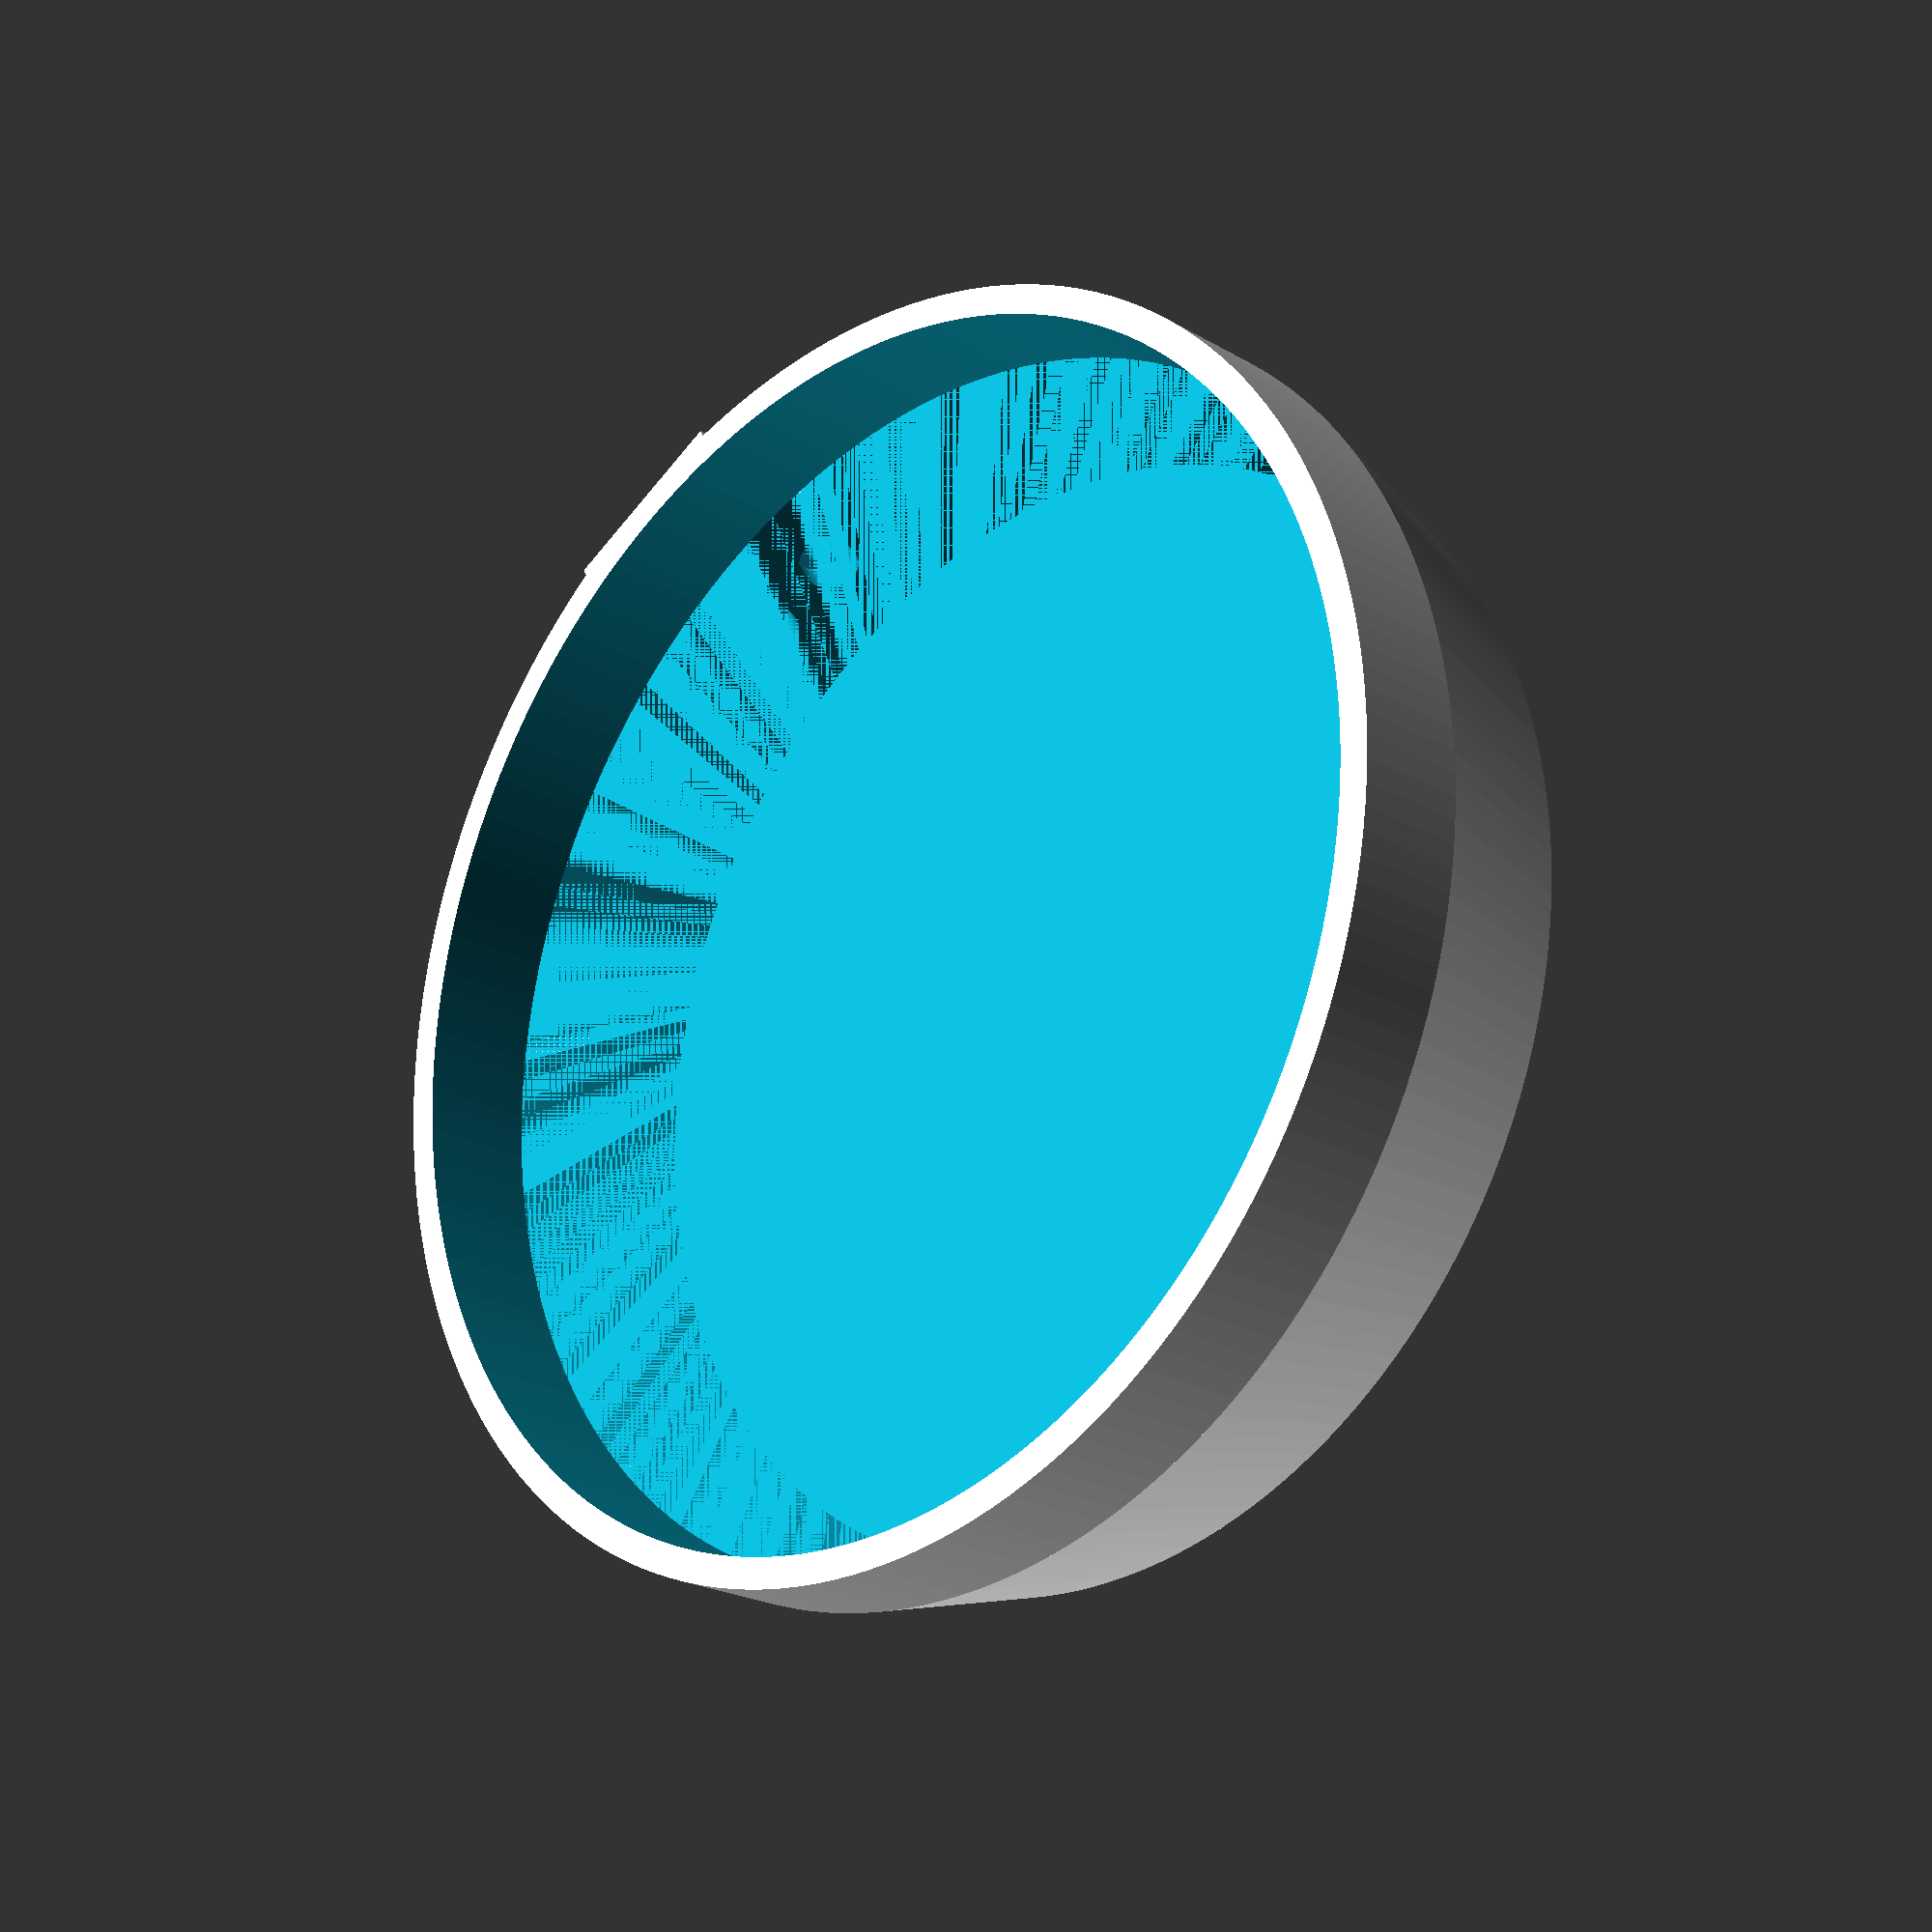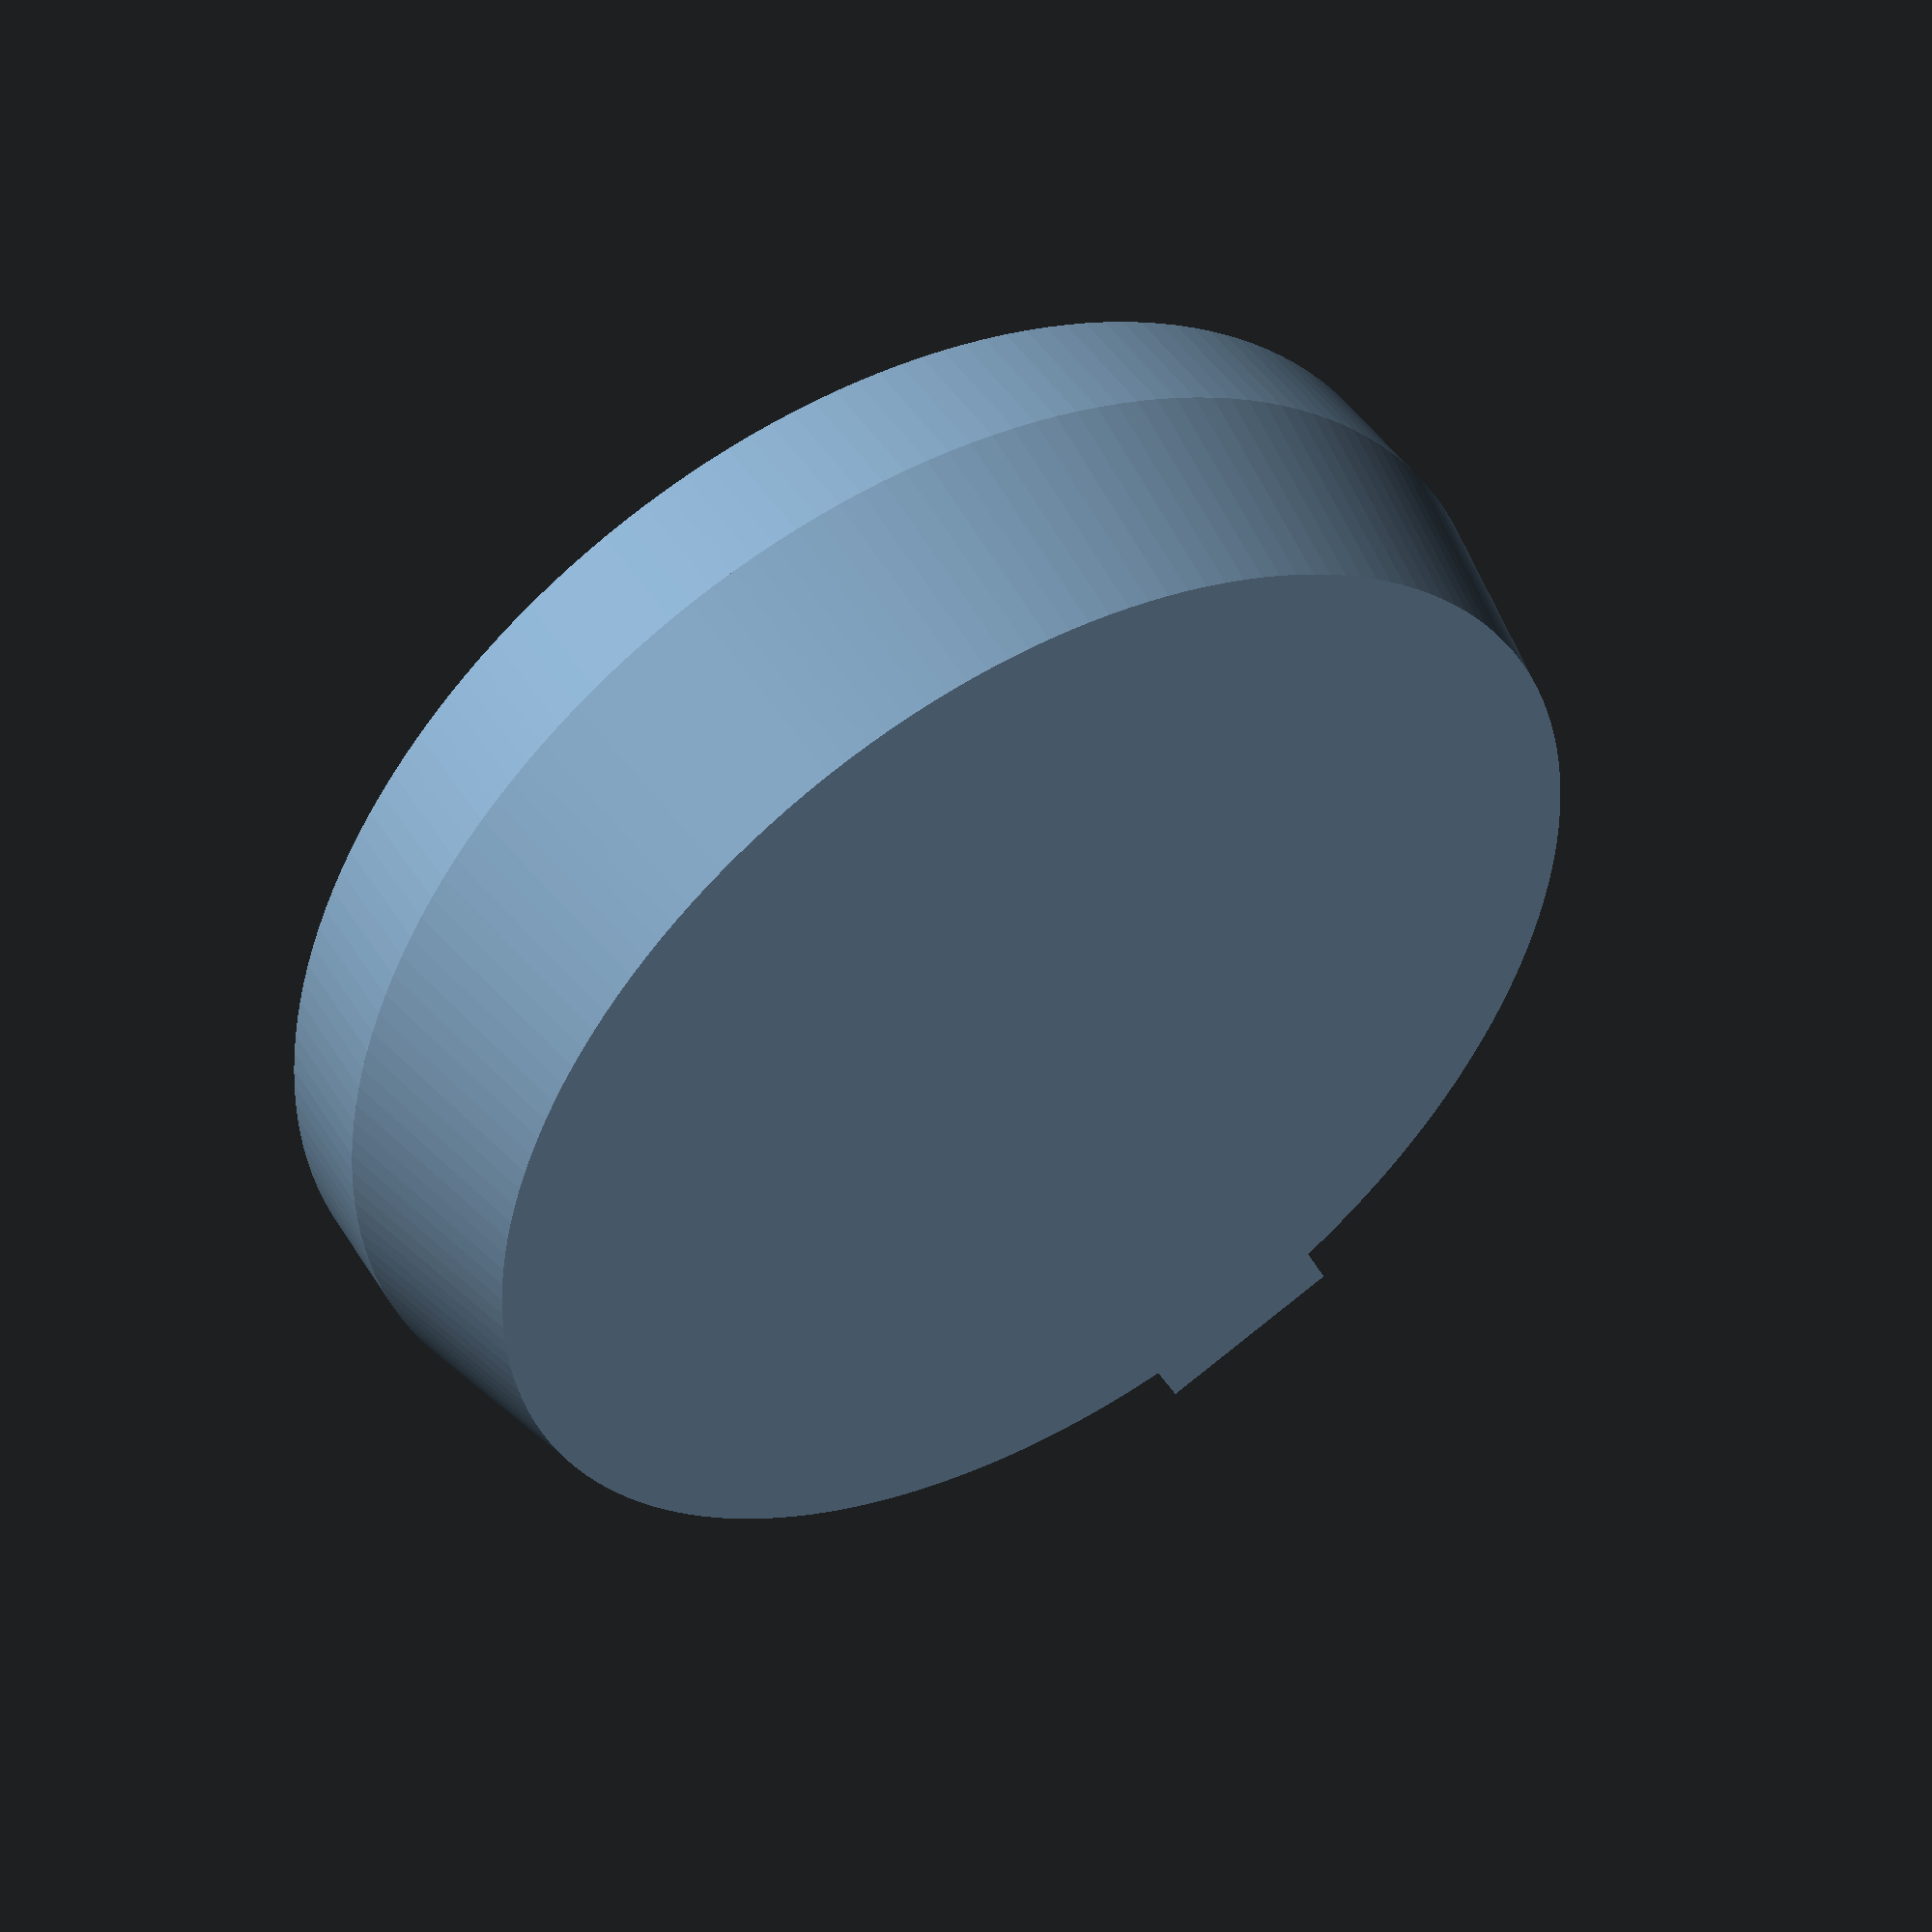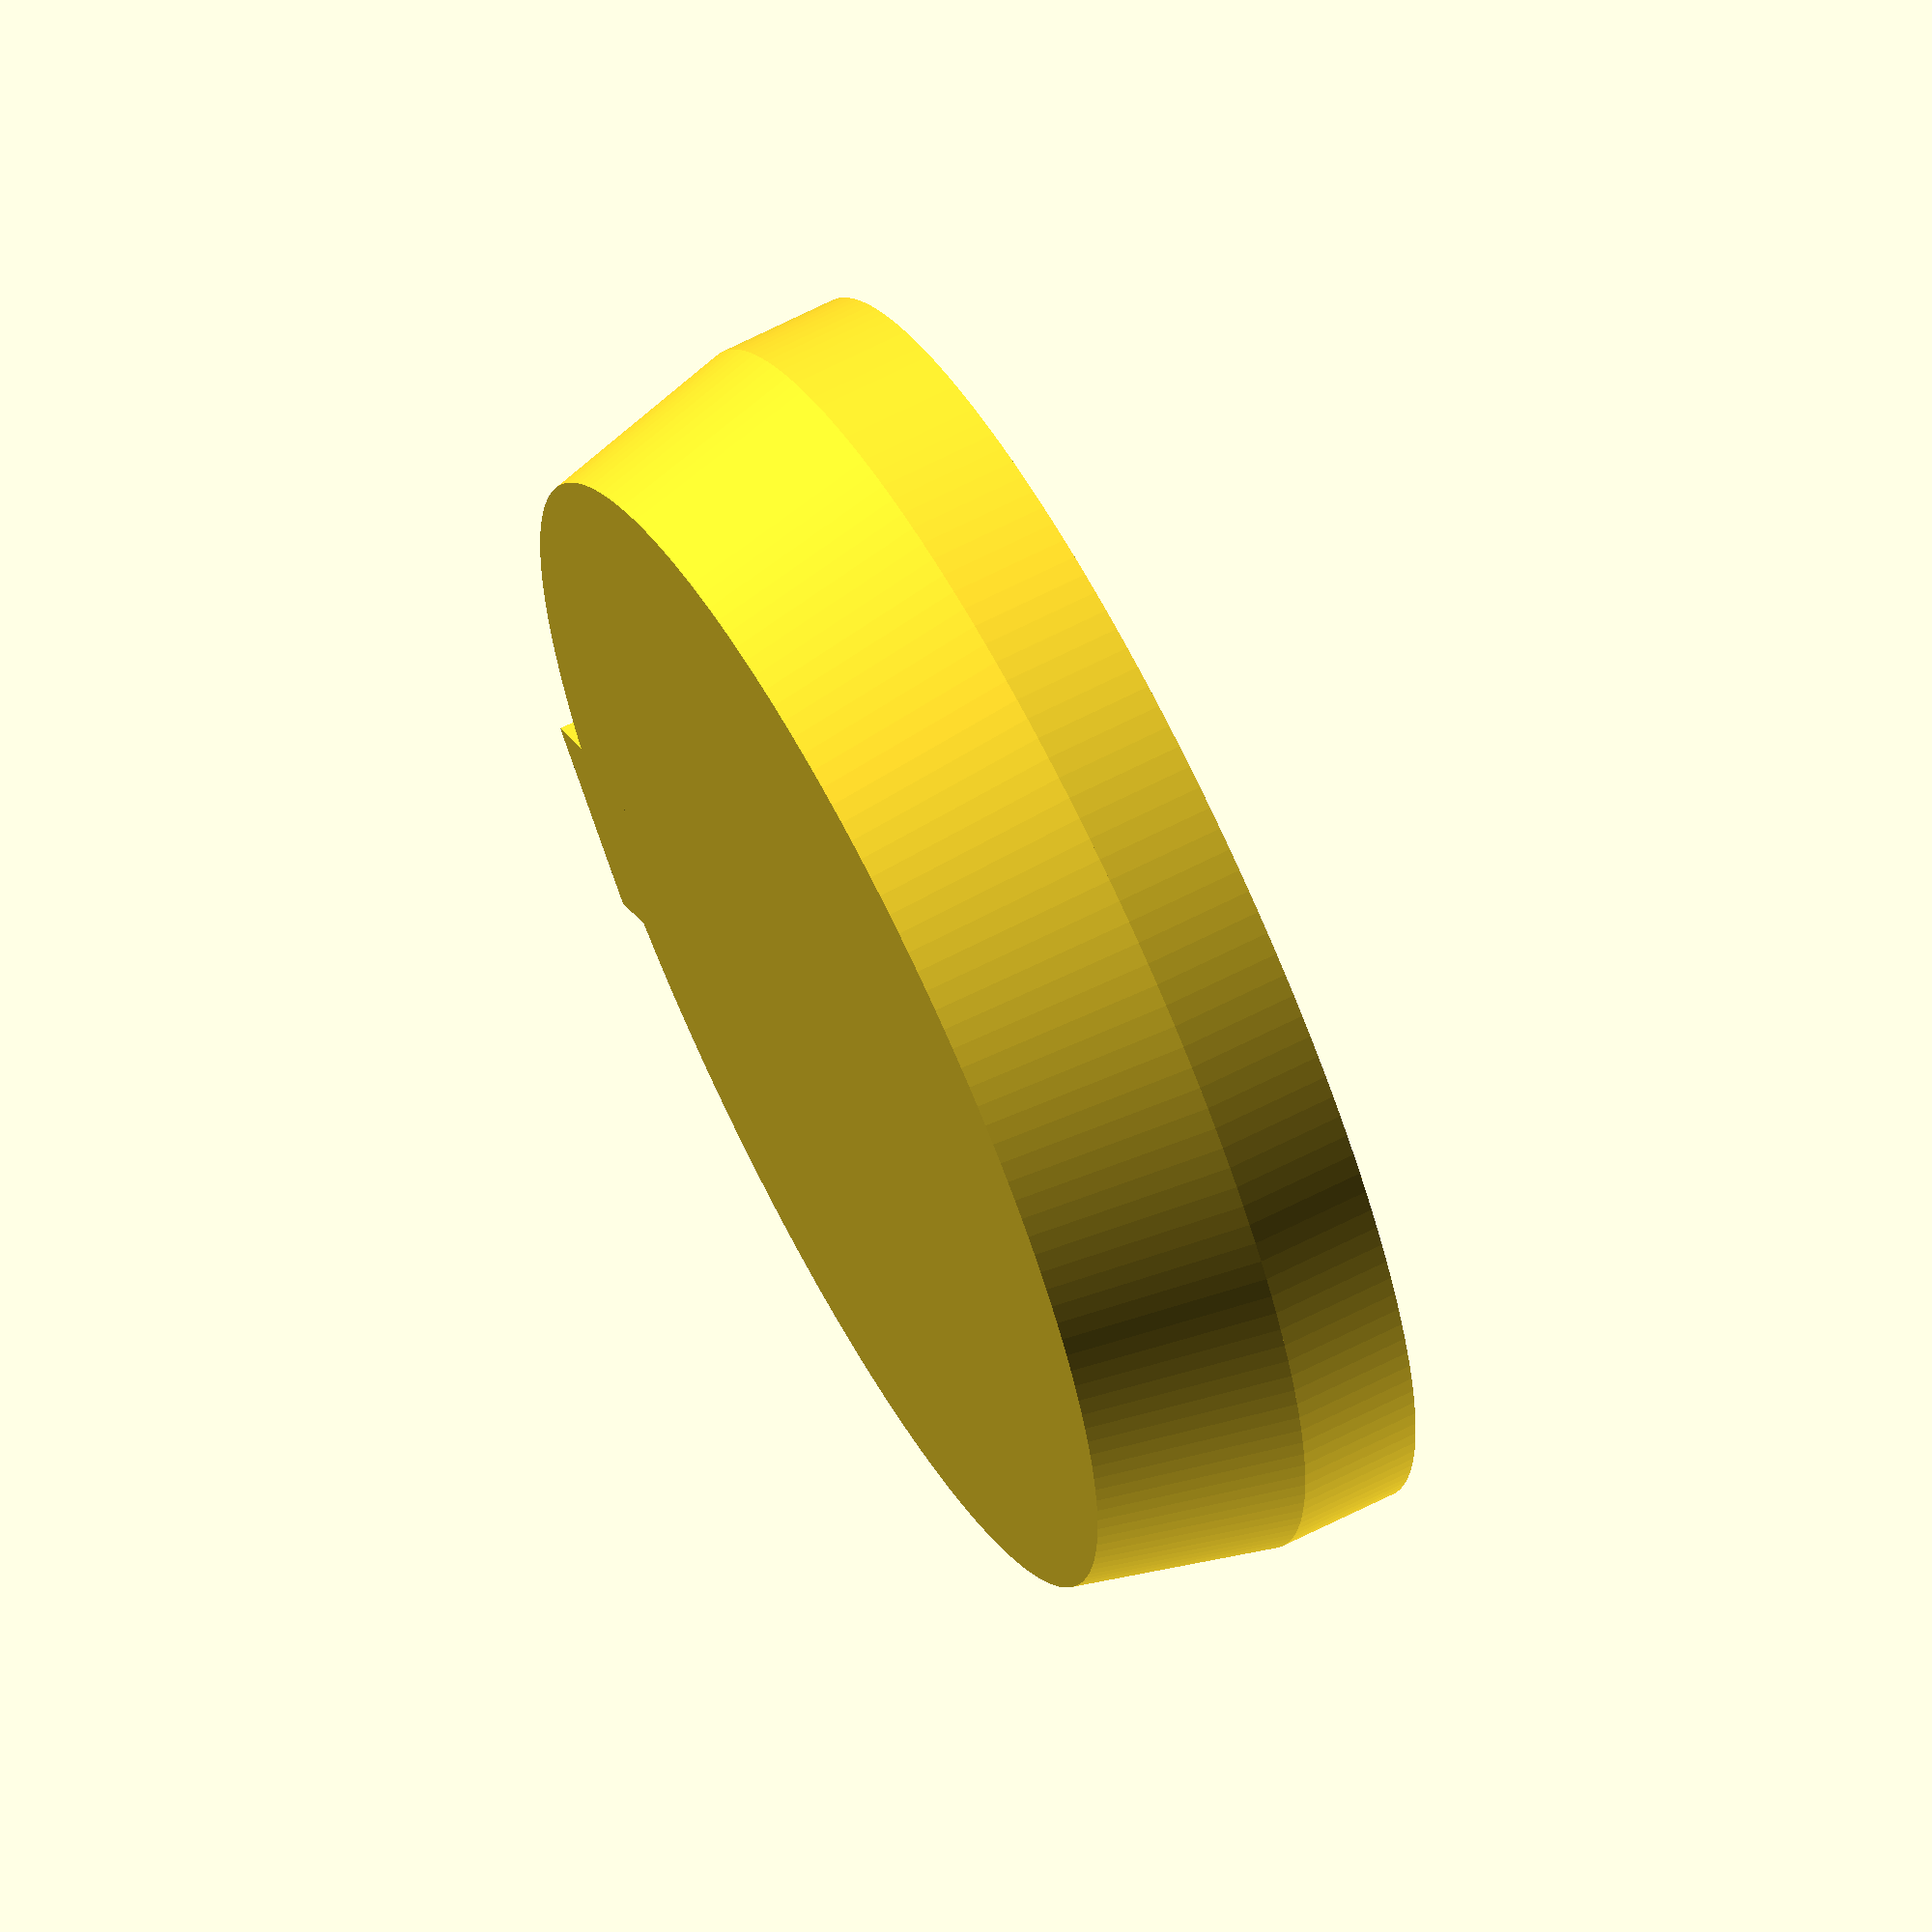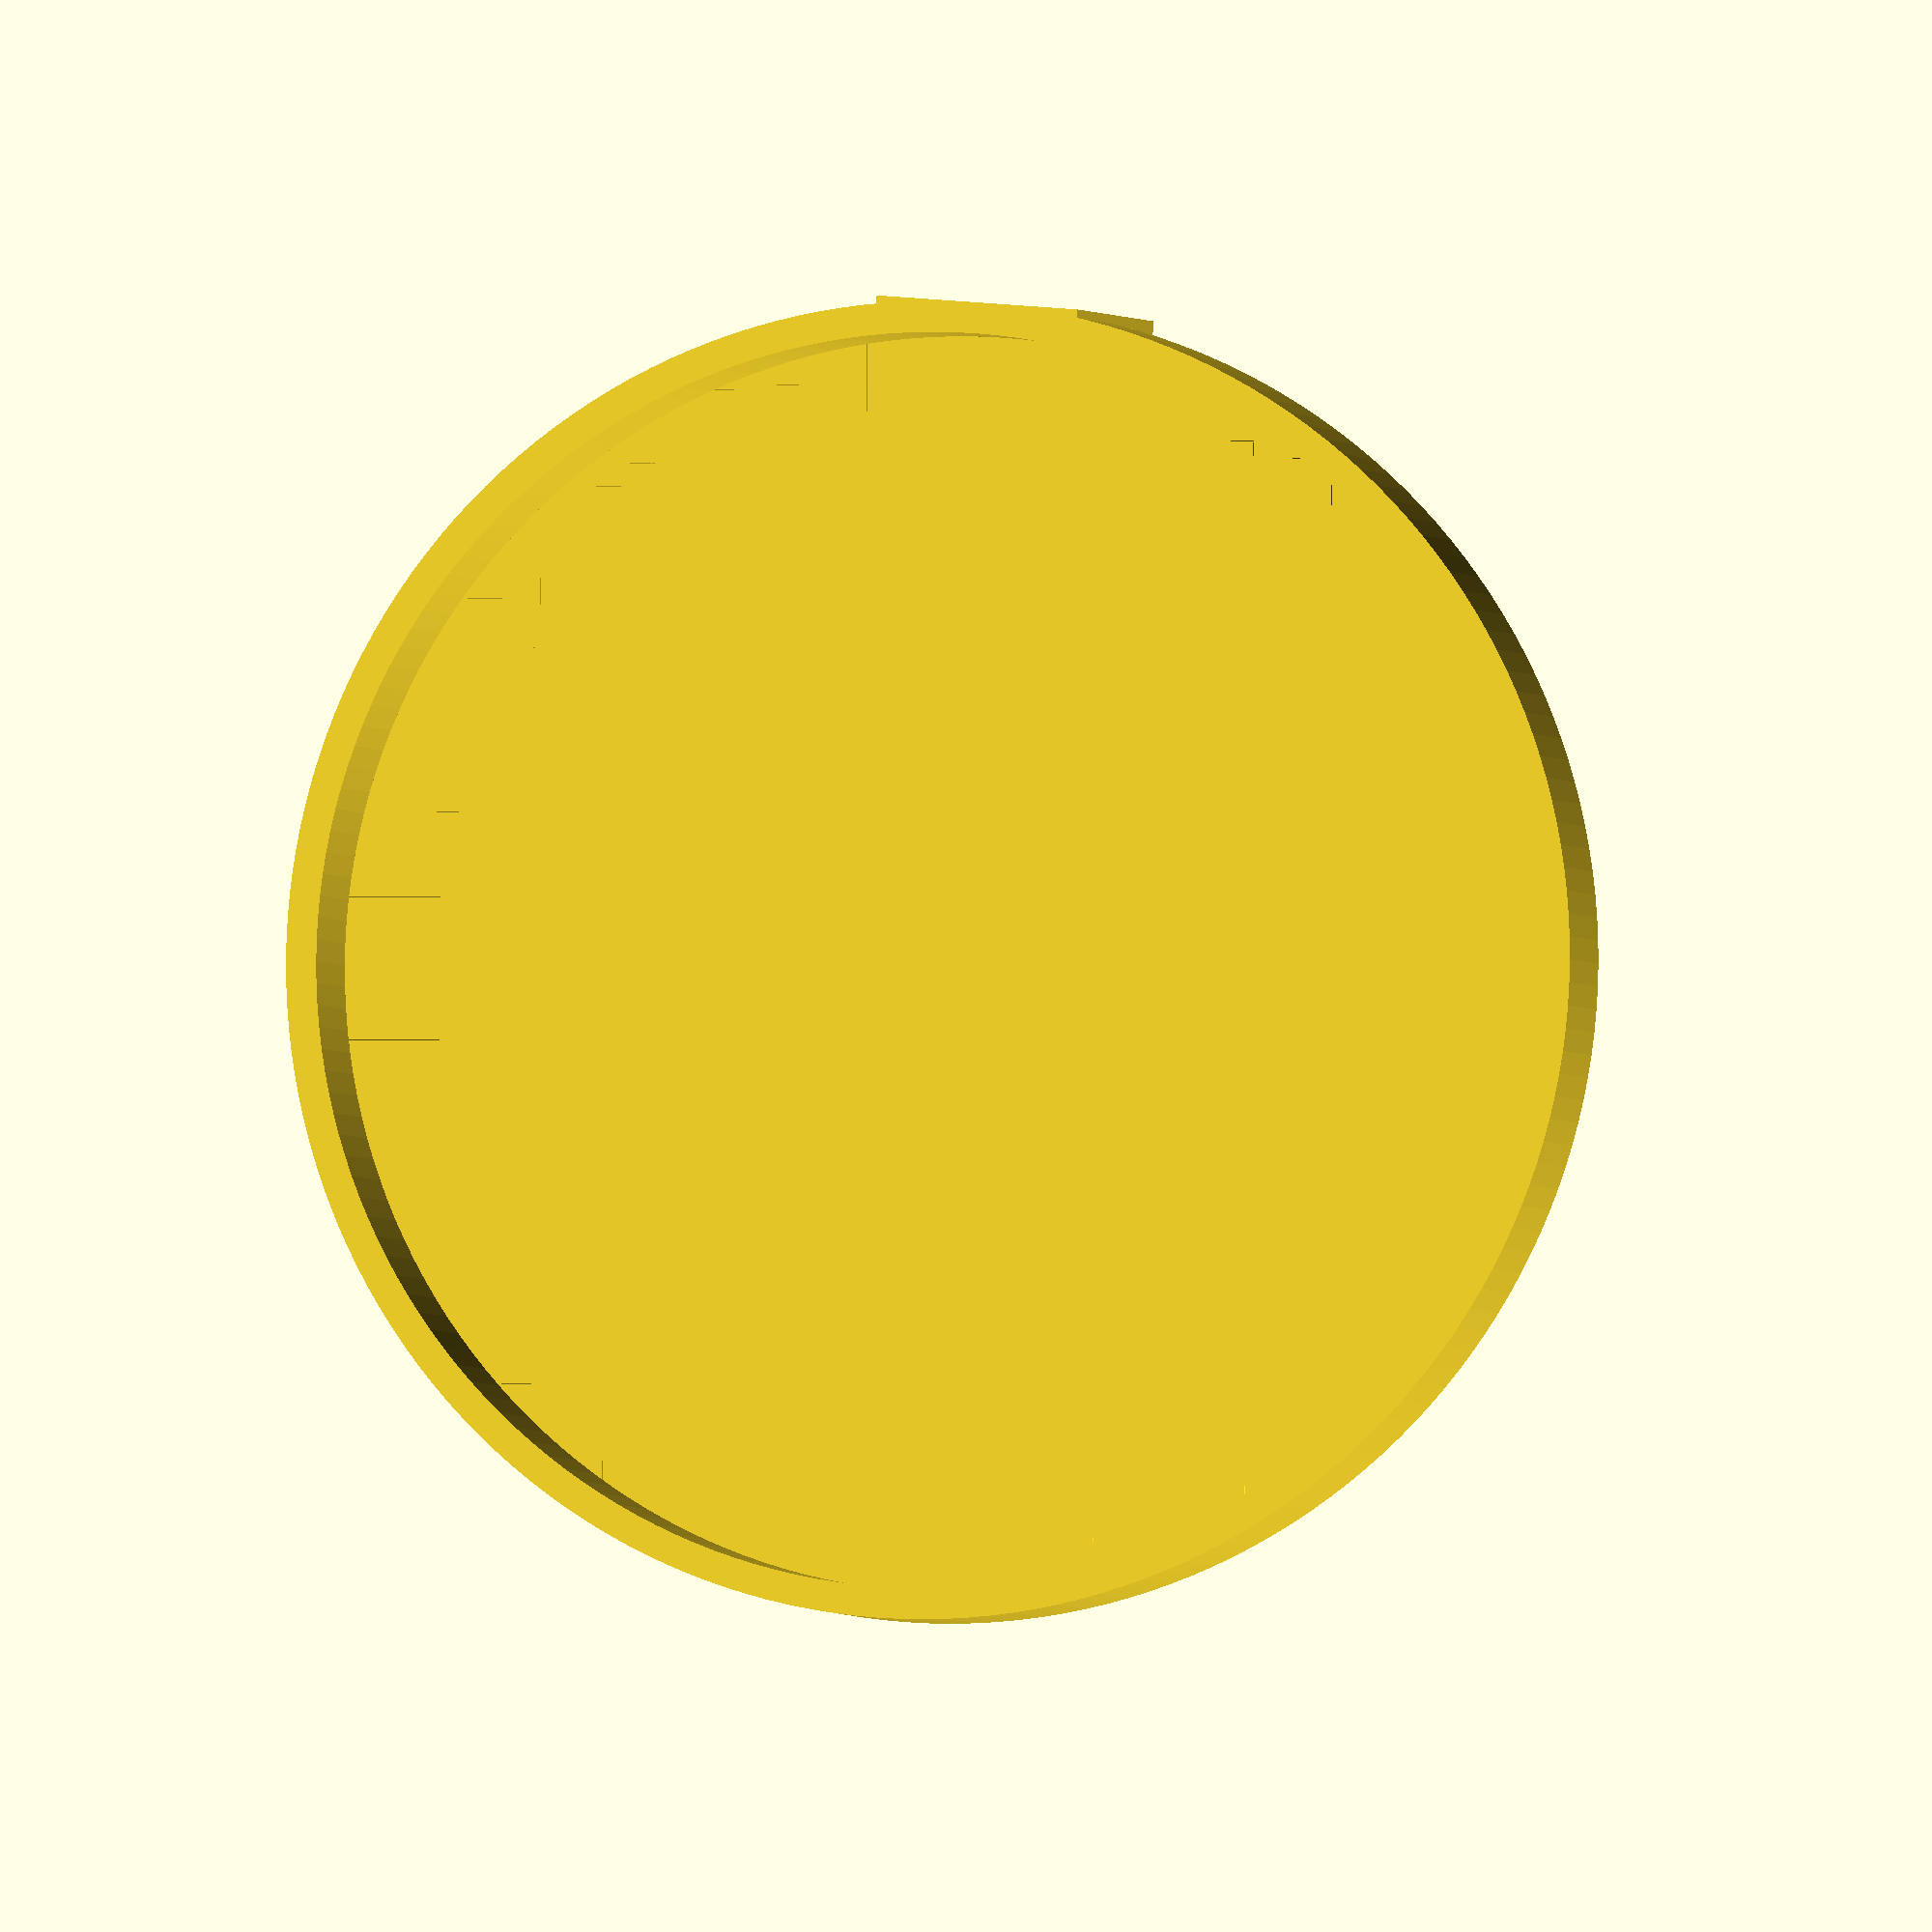
<openscad>
module frying_pan()
{
  $fs=0.5;
  $fa=2;
  wall=3;
  difference()
  {
    union()
    {
      cylinder(r=(121.5+2*wall)/2, h=12);
      translate([0, 0, -20])
        cylinder(r2=(121.5+2*wall)/2, r1=(121.5+2*wall-10)/2, h=20);
      translate([-20/2, -(121.5+2*wall)/2, -20])
        cube([20, 15, 20+12]);
    }
    cylinder(r=121.5/2, h=12+1);
    translate([0, 0, -20+wall])
        cylinder(r2=121.5/2, r1=(121.5-10)/2, h=20-wall);
    // screw holes
    for(dx=[-1, +1])
      translate([dx*5, -96/2, -8])
        rotate([90, 0, 0])
        {
          cylinder(r=3.5/2, h=20);
          cylinder(r=6/2, h=13);
        }
  }
}

frying_pan();

</openscad>
<views>
elev=22.0 azim=150.9 roll=44.3 proj=p view=wireframe
elev=311.3 azim=23.4 roll=148.7 proj=p view=wireframe
elev=114.6 azim=131.3 roll=297.3 proj=o view=wireframe
elev=182.1 azim=4.4 roll=166.7 proj=o view=solid
</views>
